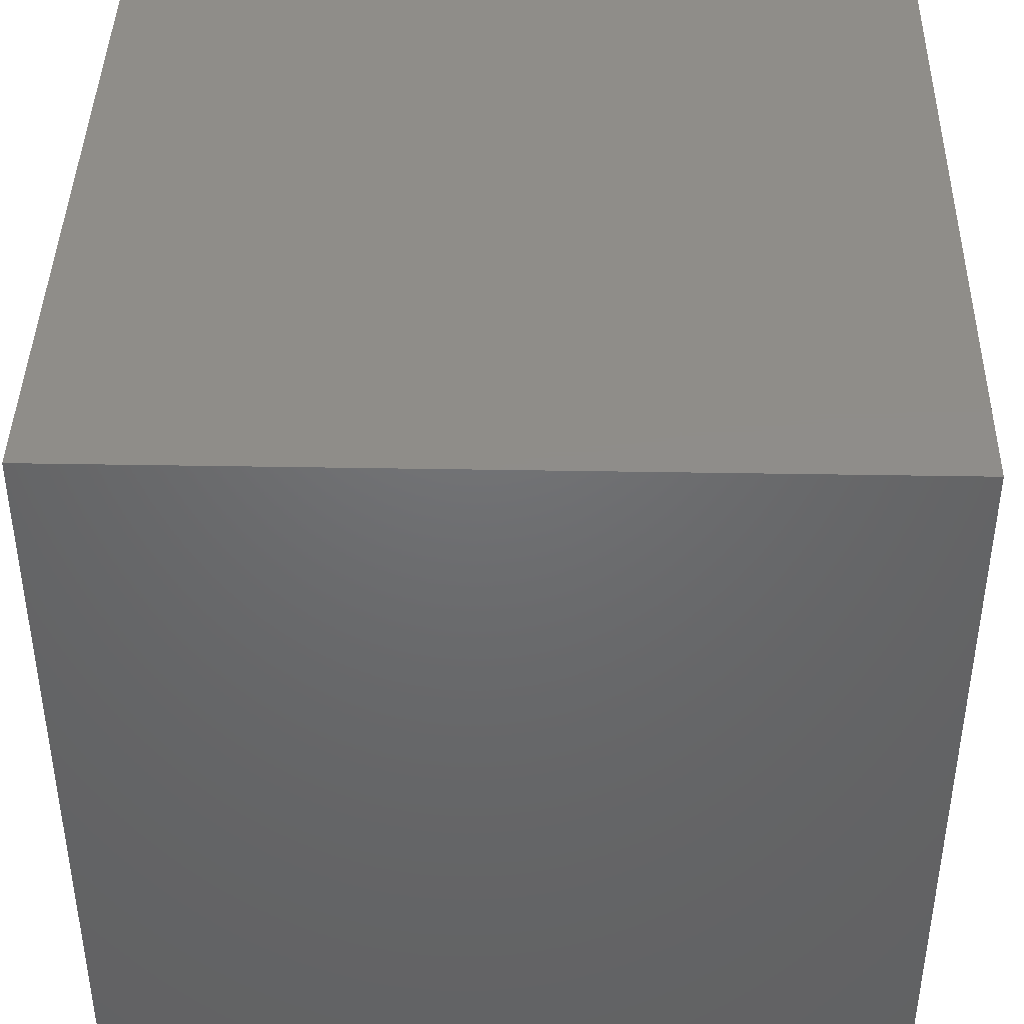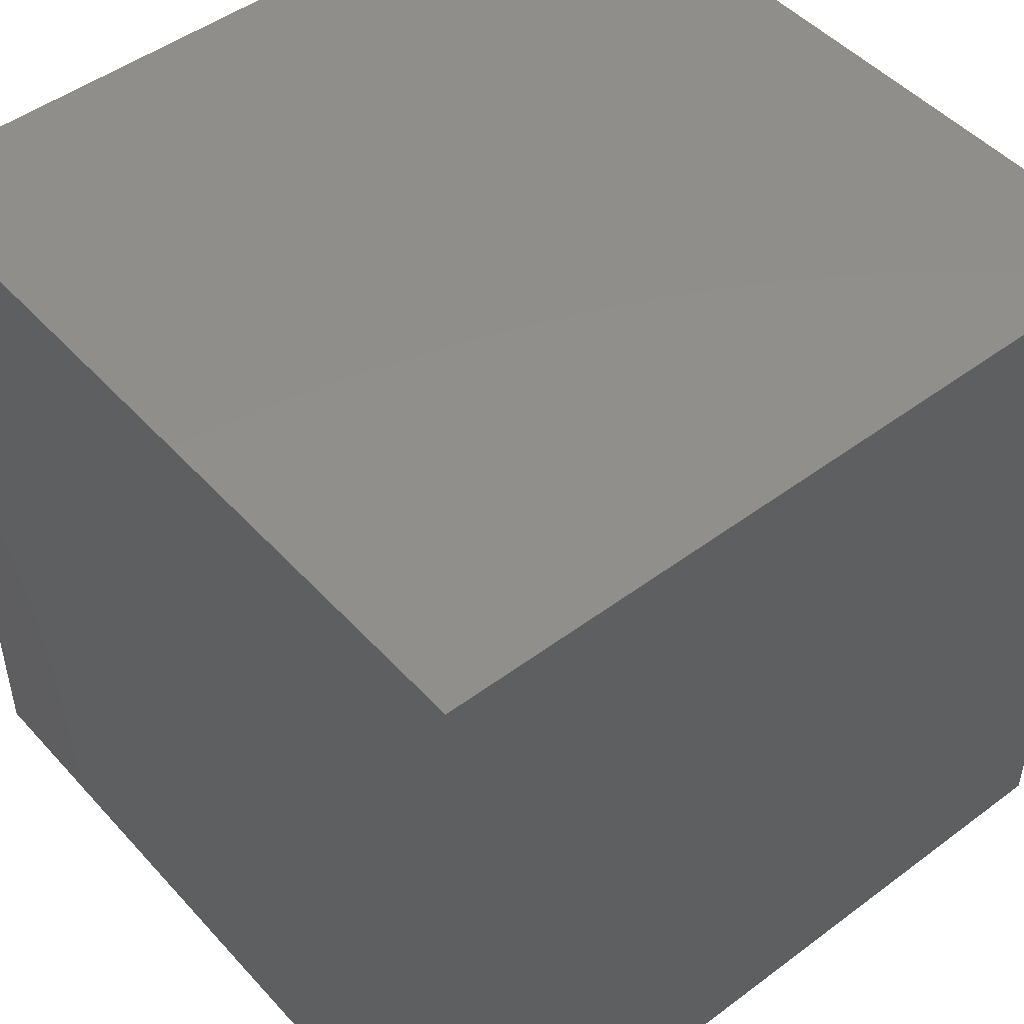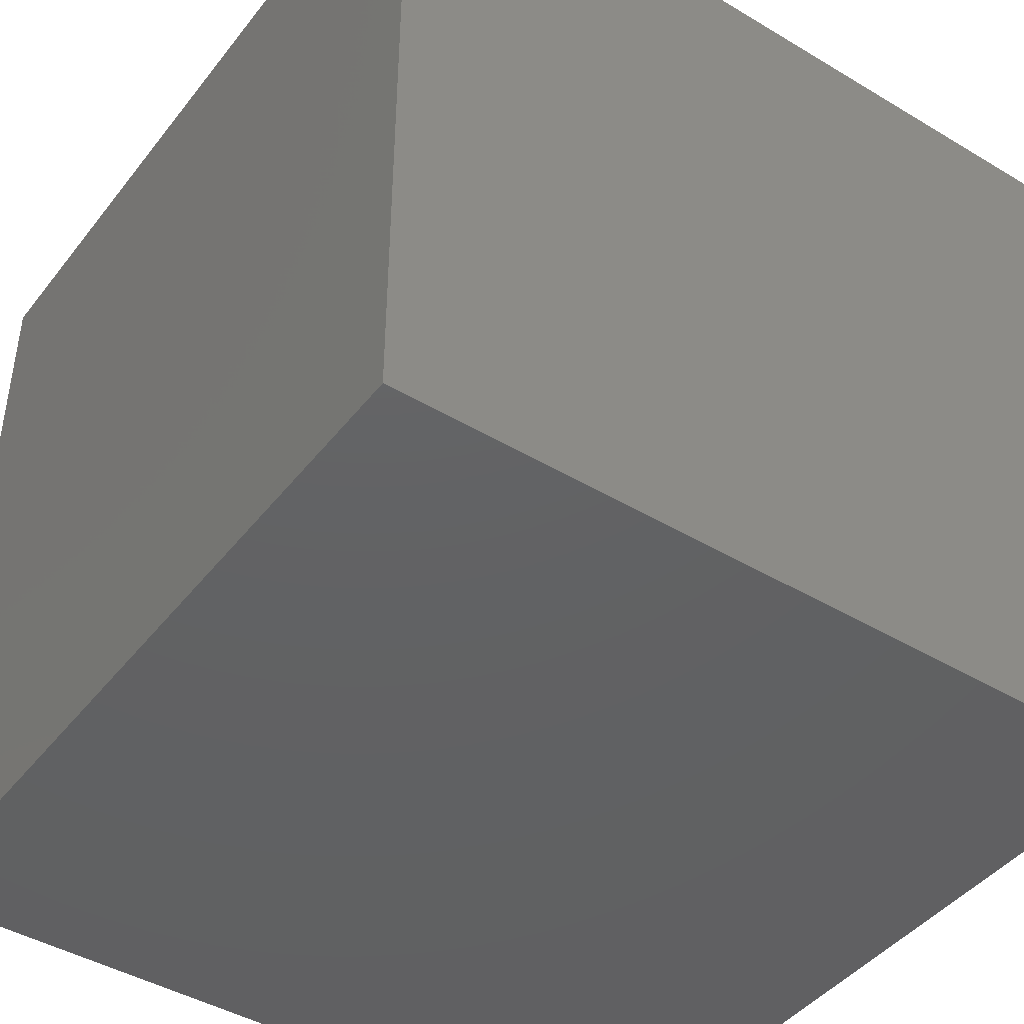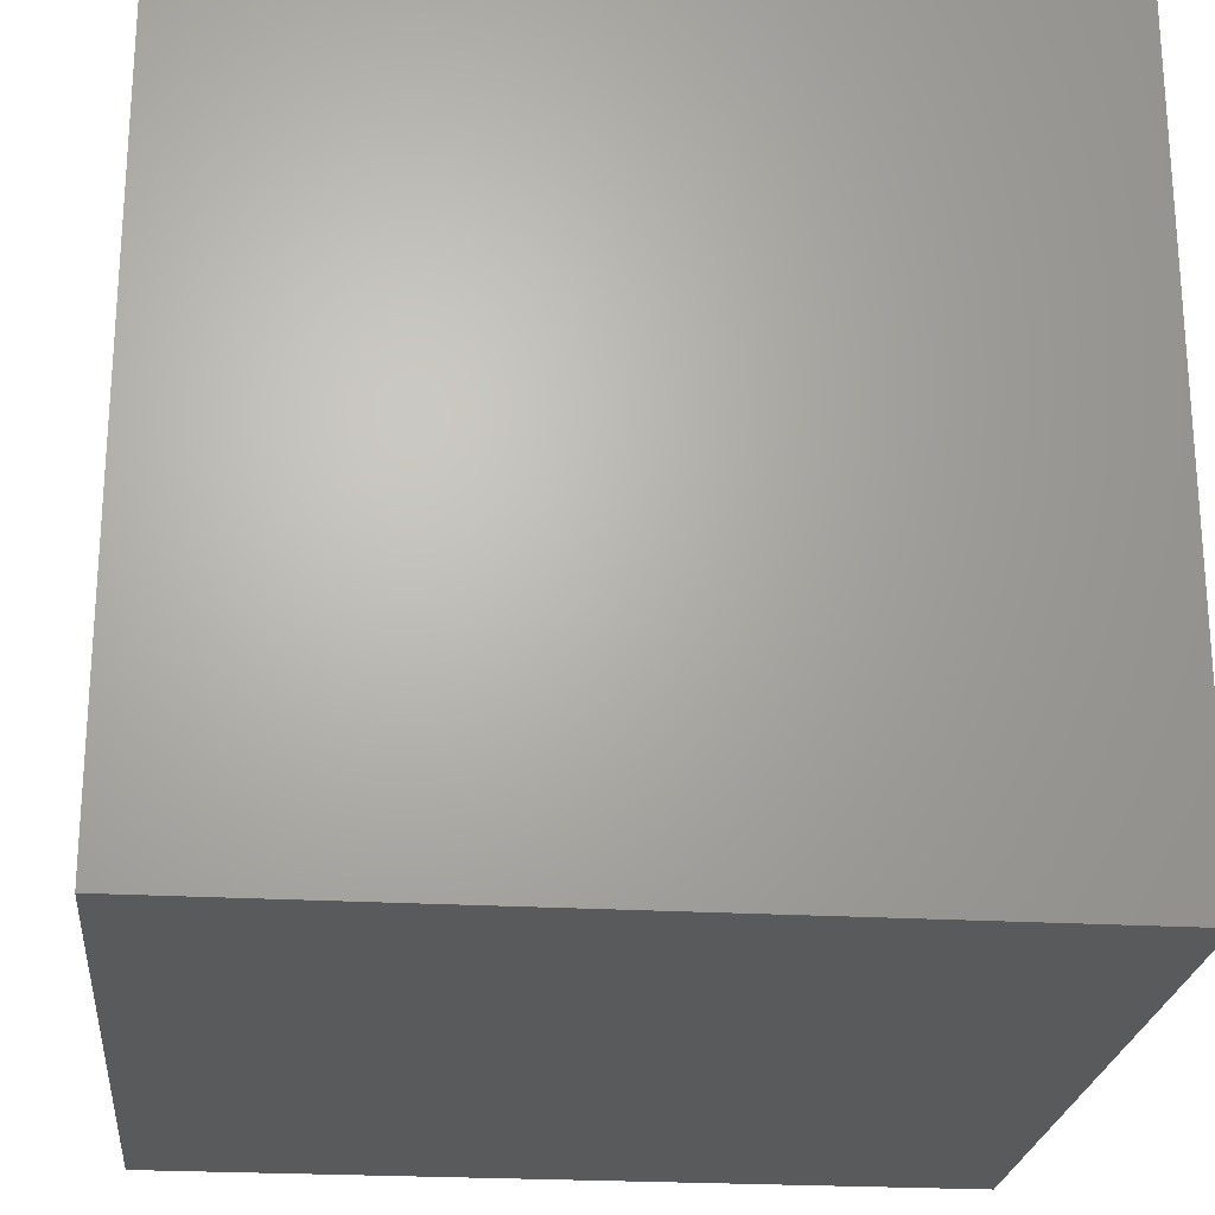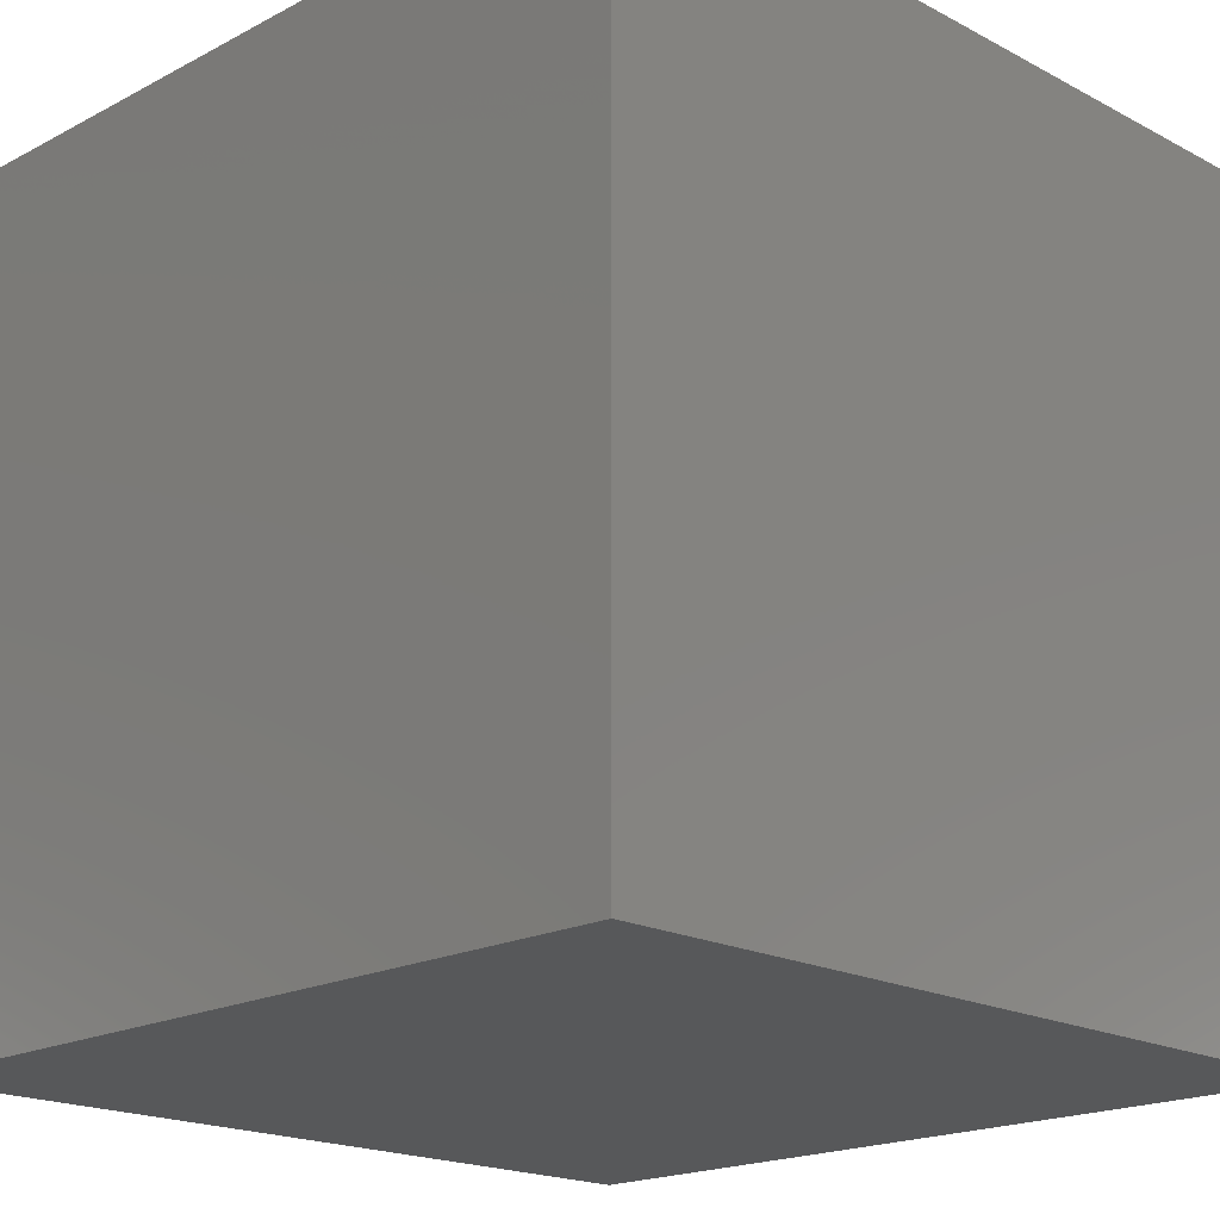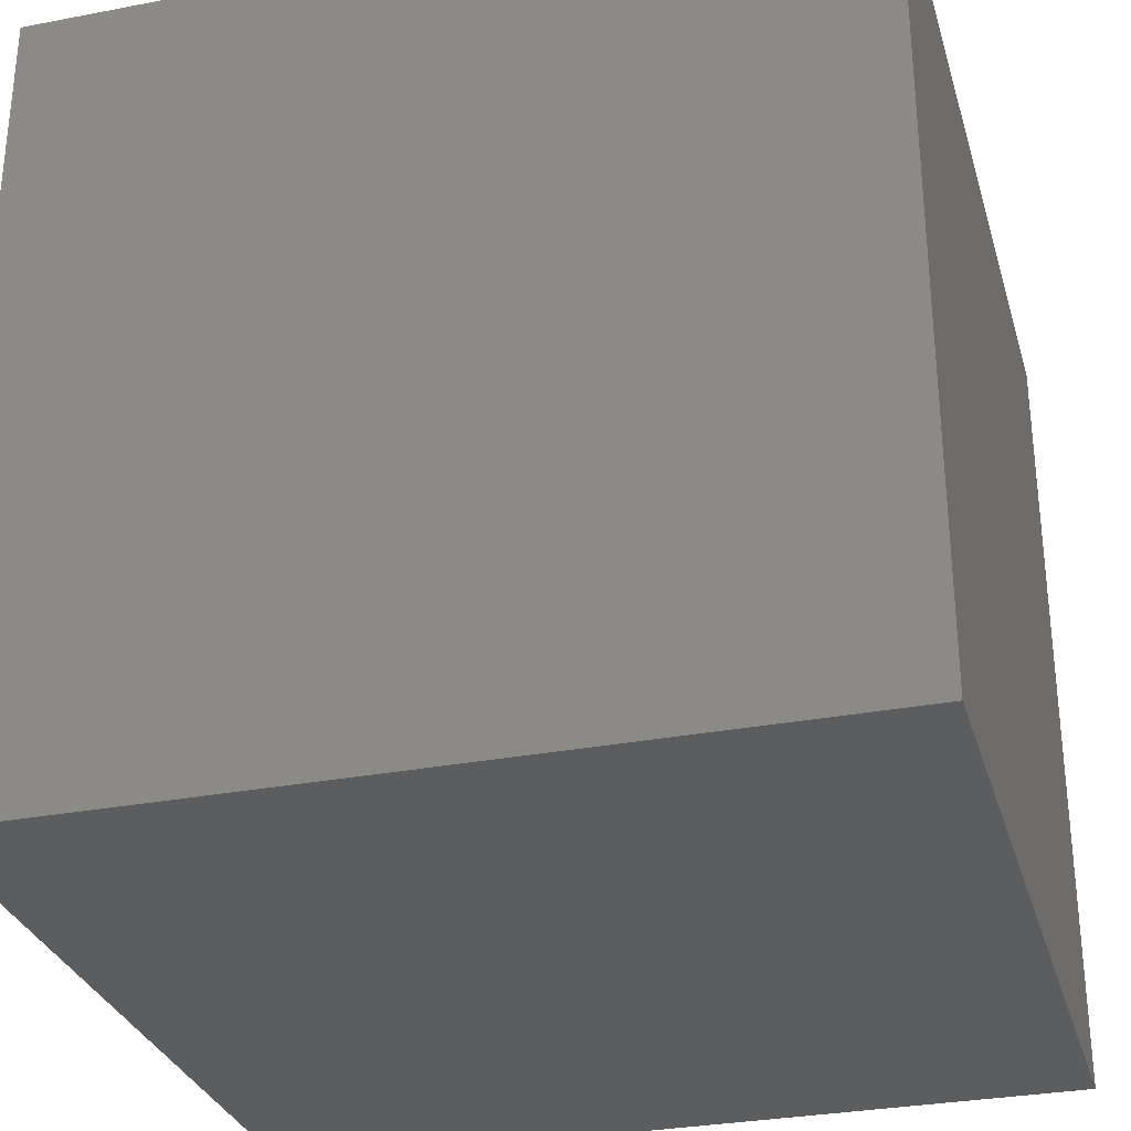
<metadata>
{"format":"stl","ext":"stl","renderer":"f3d","projection":"perspective","resolution":1024,"background":"white","views":[{"elev":41.6,"azim":-178.8,"up":"+Y"},{"elev":48.2,"azim":50.1,"up":"+Y"},{"elev":-43.8,"azim":144.9,"up":"+Z"},{"elev":-23.5,"azim":84.4,"up":"+Y"},{"elev":-18.8,"azim":134.9,"up":"+Z"},{"elev":-30.5,"azim":-164.5,"up":"+Y"}]}
</metadata>
<code>
# stl→obj: 8 verts, 12 faces
v -5 -4 -7
v -6 -4 -7
v -5 -5 -7
v -6 -5 -7
v -5 -5 -8
v -6 -5 -8
v -5 -4 -8
v -6 -4 -8
f 1 2 3
f 3 2 4
f 5 6 7
f 7 6 8
f 4 6 3
f 3 6 5
f 2 8 4
f 4 8 6
f 1 7 2
f 2 7 8
f 3 5 1
f 1 5 7

</code>
